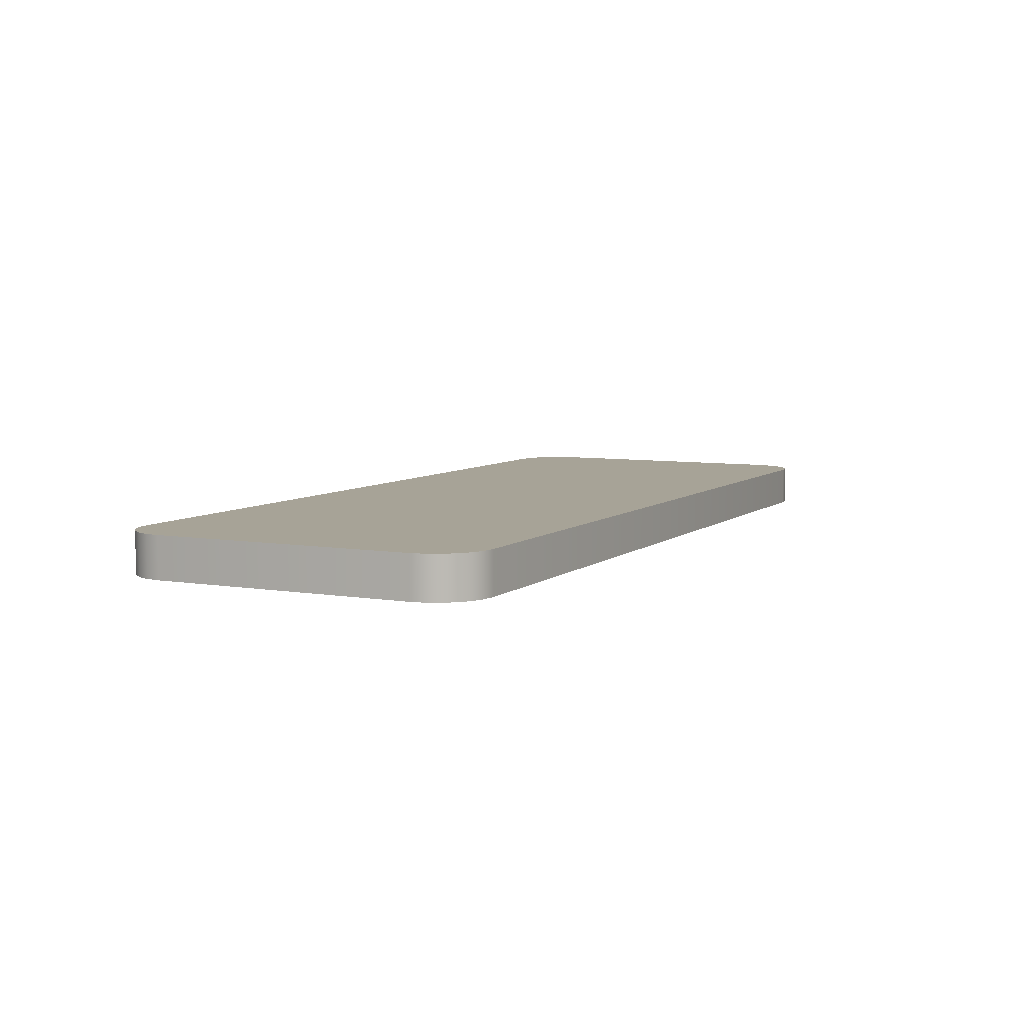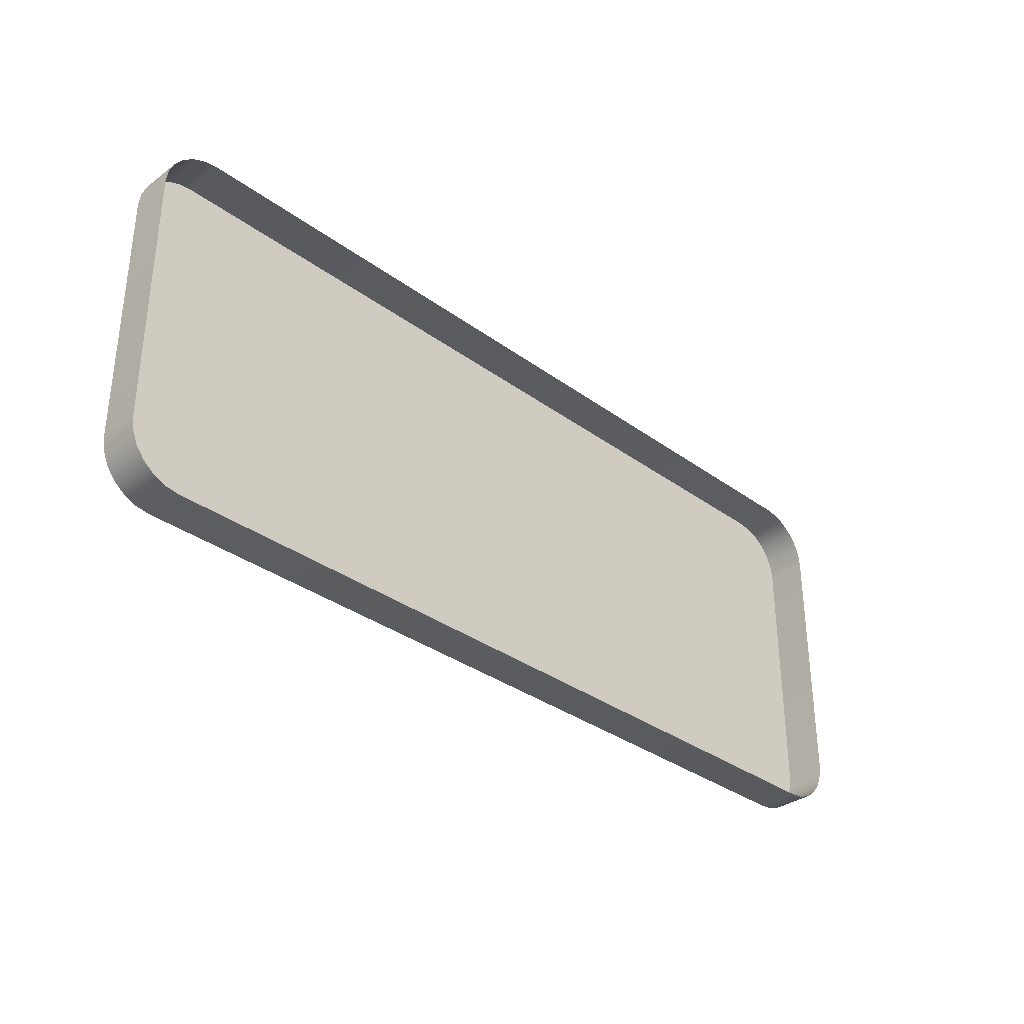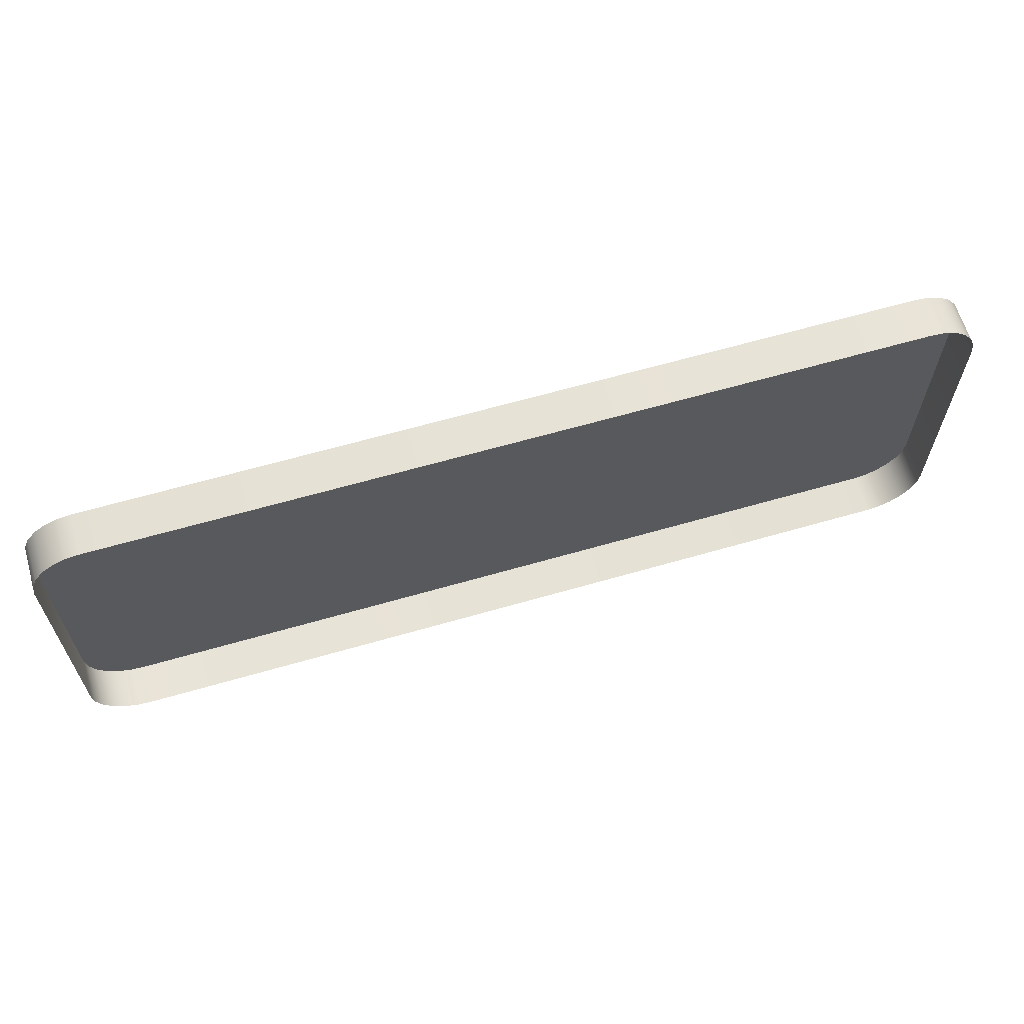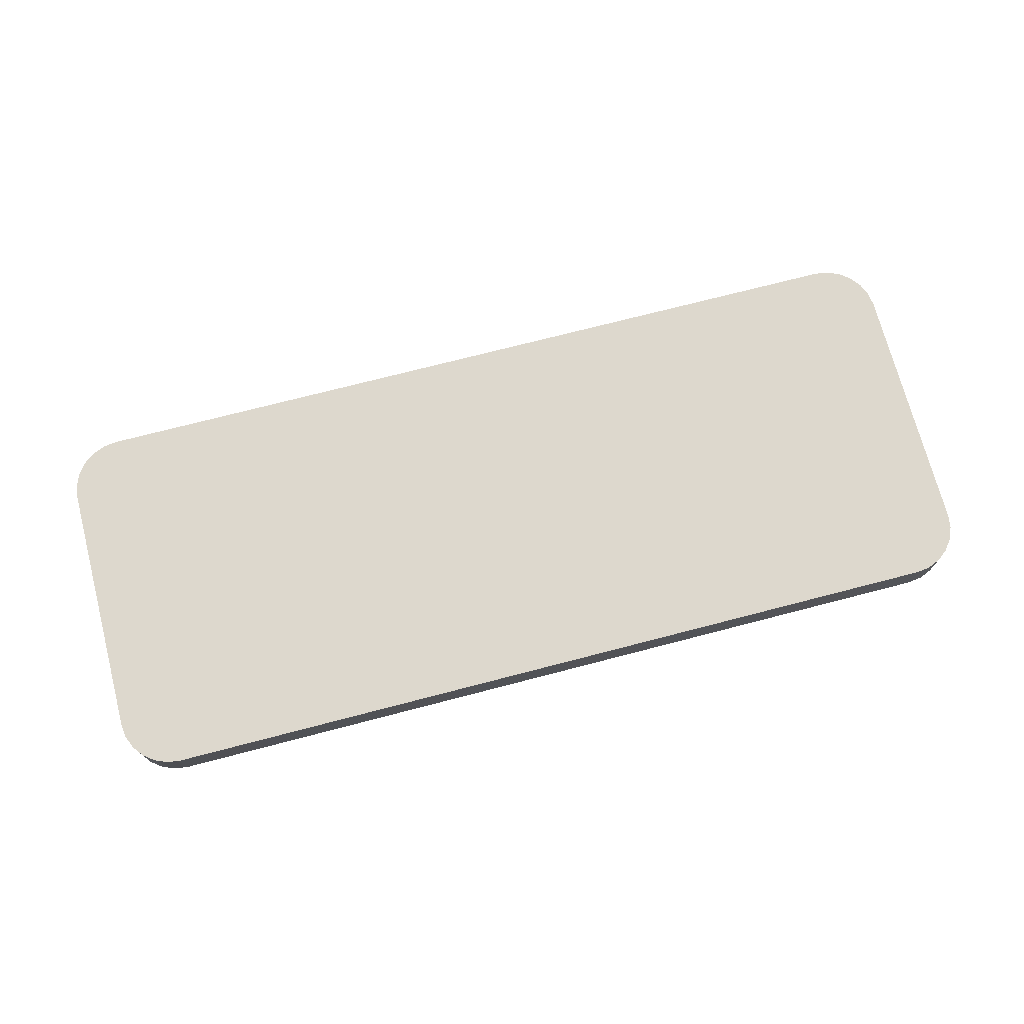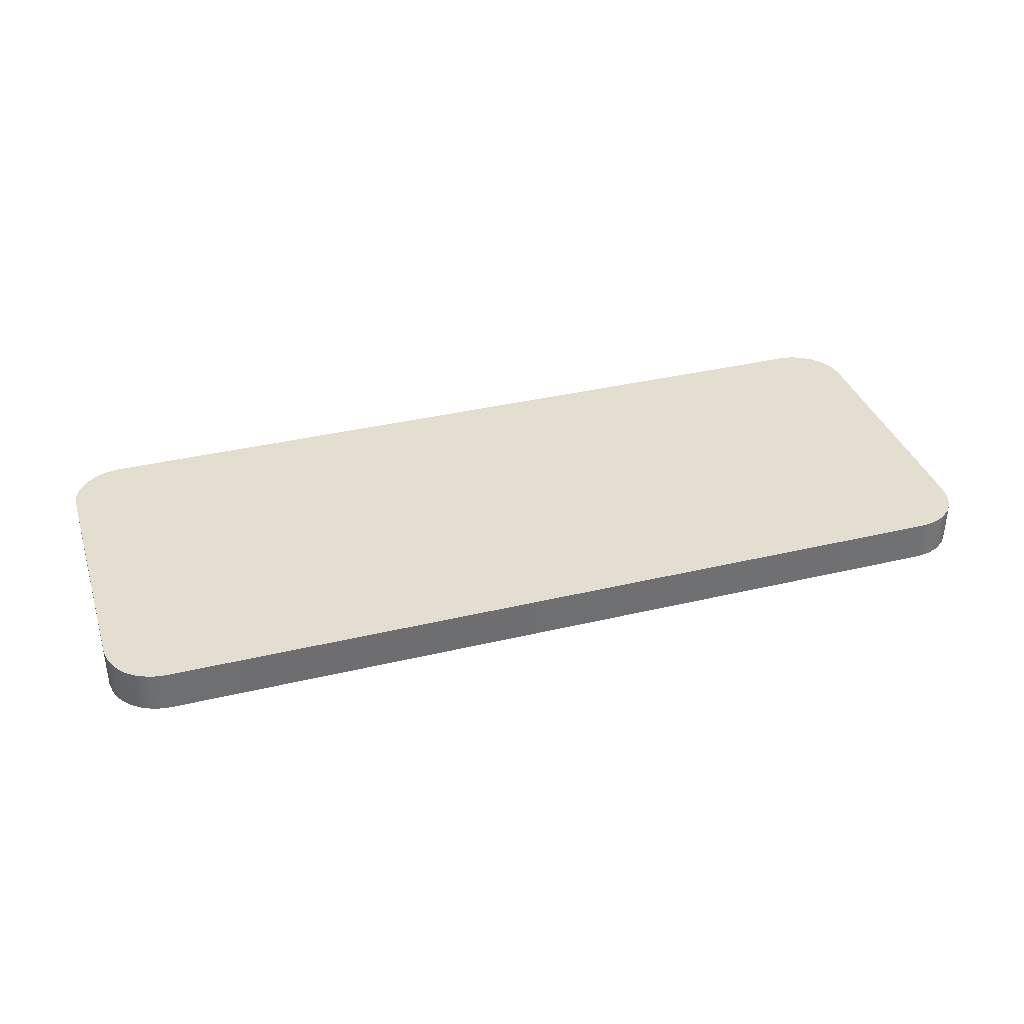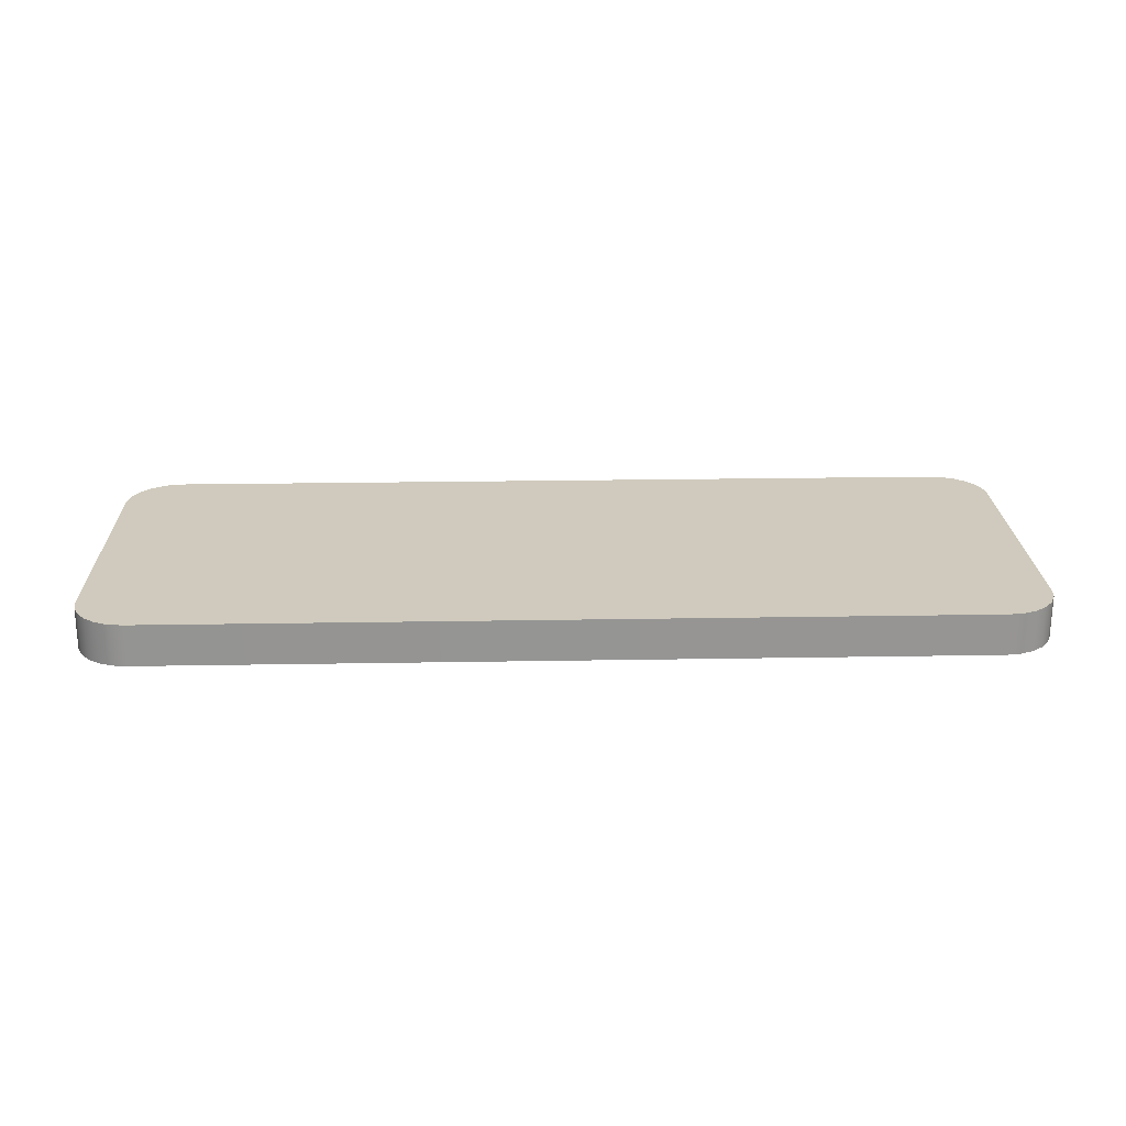
<metadata>
{"format":"obj","ext":"obj","renderer":"f3d","projection":"perspective","resolution":1024,"background":"white","views":[{"elev":6.7,"azim":116.3,"up":"+Y"},{"elev":-33.6,"azim":-44.9,"up":"+Z"},{"elev":63.4,"azim":-16.3,"up":"+Z"},{"elev":72.3,"azim":-14.6,"up":"+Y"},{"elev":35.9,"azim":-17.4,"up":"+Y"},{"elev":22.8,"azim":178.3,"up":"+Y"}]}
</metadata>
<code>
o mesh4/mesh4-geometry#mesh4-geometry
v -0.494 -0.1695 0.2024
v -0.4943 -0.1695 0.16
v -0.4943 -0.1695 0.2003
v -0.494 -0.1695 0.1578
v -0.4943 -0.1759 0.2003
v -0.494 -0.1759 0.2024
v -0.4932 -0.1695 0.2044
v -0.4943 -0.1759 0.16
v -0.4932 -0.1759 0.2044
v -0.4932 -0.1695 0.1559
v -0.494 -0.1759 0.1578
v -0.4919 -0.1759 0.2061
v -0.4919 -0.1695 0.2061
v -0.4919 -0.1695 0.1542
v -0.4932 -0.1759 0.1559
v -0.4902 -0.1695 0.2074
v -0.4902 -0.1695 0.1528
v -0.4902 -0.1759 0.2074
v -0.4902 -0.1759 0.1528
v -0.4919 -0.1759 0.1542
v -0.4882 -0.1695 0.2082
v -0.4882 -0.1759 0.152
v -0.4882 -0.1759 0.2082
v -0.4882 -0.1695 0.152
v -0.4861 -0.1695 0.2085
v -0.4861 -0.1759 0.1517
v -0.4861 -0.1759 0.2085
v -0.4861 -0.1695 0.1517
v -0.3603 -0.1695 0.2085
v -0.3603 -0.1695 0.1517
v -0.3603 -0.1759 0.1517
v -0.3603 -0.1759 0.2085
v -0.3582 -0.1695 0.2082
v -0.3582 -0.1759 0.152
v -0.3582 -0.1759 0.2082
v -0.3582 -0.1695 0.152
v -0.3562 -0.1695 0.2074
v -0.3562 -0.1759 0.1528
v -0.3562 -0.1759 0.2074
v -0.3562 -0.1695 0.1528
v -0.3545 -0.1695 0.2061
v -0.3545 -0.1759 0.1542
v -0.3545 -0.1759 0.2061
v -0.3545 -0.1695 0.1542
v -0.3532 -0.1759 0.2044
v -0.3532 -0.1695 0.2044
v -0.3532 -0.1695 0.1559
v -0.3532 -0.1759 0.1559
v -0.3524 -0.1759 0.2024
v -0.3524 -0.1695 0.2024
v -0.3524 -0.1695 0.1578
v -0.3524 -0.1759 0.1578
v -0.3521 -0.1759 0.2003
v -0.3521 -0.1695 0.2003
v -0.3521 -0.1695 0.16
v -0.3521 -0.1759 0.16
f 1 2 3
f 2 1 4
f 2 5 3
f 3 6 1
f 4 1 7
f 4 8 2
f 5 2 8
f 6 3 5
f 9 1 6
f 1 9 7
f 4 7 10
f 8 4 11
f 12 7 9
f 10 7 13
f 10 11 4
f 7 12 13
f 10 13 14
f 11 10 15
f 12 16 13
f 14 13 17
f 14 15 10
f 16 12 18
f 17 13 16
f 19 14 17
f 15 14 20
f 18 21 16
f 17 16 21
f 14 19 20
f 17 22 19
f 21 18 23
f 17 21 24
f 22 17 24
f 23 25 21
f 24 21 25
f 24 26 22
f 25 23 27
f 24 25 28
f 26 24 28
f 27 29 25
f 28 25 30
f 28 31 26
f 29 27 32
f 30 25 29
f 31 28 30
f 32 33 29
f 30 29 33
f 30 34 31
f 33 32 35
f 30 33 36
f 34 30 36
f 35 37 33
f 36 33 37
f 36 38 34
f 37 35 39
f 36 37 40
f 38 36 40
f 39 41 37
f 40 37 41
f 40 42 38
f 41 39 43
f 40 41 44
f 42 40 44
f 45 41 43
f 44 41 46
f 47 42 44
f 41 45 46
f 44 46 47
f 42 47 48
f 49 46 45
f 47 46 50
f 51 48 47
f 46 49 50
f 47 50 51
f 48 51 52
f 53 50 49
f 51 50 54
f 55 52 51
f 50 53 54
f 51 54 55
f 52 55 56
f 56 54 53
f 54 56 55
f 3 2 1
f 4 1 2
f 3 5 2
f 1 6 3
f 7 1 4
f 2 8 4
f 8 2 5
f 5 3 6
f 6 1 9
f 7 9 1
f 10 7 4
f 11 4 8
f 9 7 12
f 13 7 10
f 4 11 10
f 13 12 7
f 14 13 10
f 15 10 11
f 13 16 12
f 17 13 14
f 10 15 14
f 18 12 16
f 16 13 17
f 17 14 19
f 20 14 15
f 16 21 18
f 21 16 17
f 20 19 14
f 19 22 17
f 23 18 21
f 24 21 17
f 24 17 22
f 21 25 23
f 25 21 24
f 22 26 24
f 27 23 25
f 28 25 24
f 28 24 26
f 25 29 27
f 30 25 28
f 26 31 28
f 32 27 29
f 29 25 30
f 30 28 31
f 29 33 32
f 33 29 30
f 31 34 30
f 35 32 33
f 36 33 30
f 36 30 34
f 33 37 35
f 37 33 36
f 34 38 36
f 39 35 37
f 40 37 36
f 40 36 38
f 37 41 39
f 41 37 40
f 38 42 40
f 43 39 41
f 44 41 40
f 44 40 42
f 43 41 45
f 46 41 44
f 44 42 47
f 46 45 41
f 47 46 44
f 48 47 42
f 45 46 49
f 50 46 47
f 47 48 51
f 50 49 46
f 51 50 47
f 52 51 48
f 49 50 53
f 54 50 51
f 51 52 55
f 54 53 50
f 55 54 51
f 56 55 52
f 53 54 56
f 55 56 54

</code>
